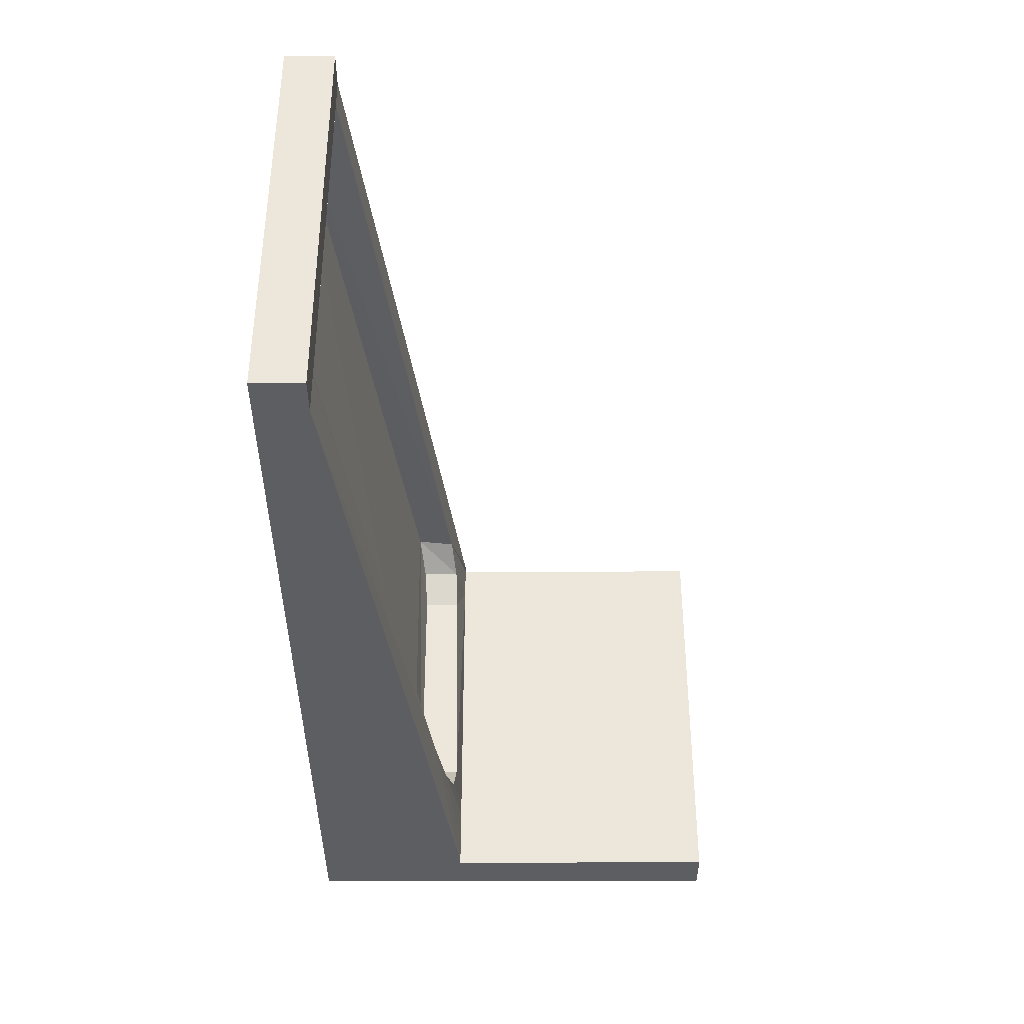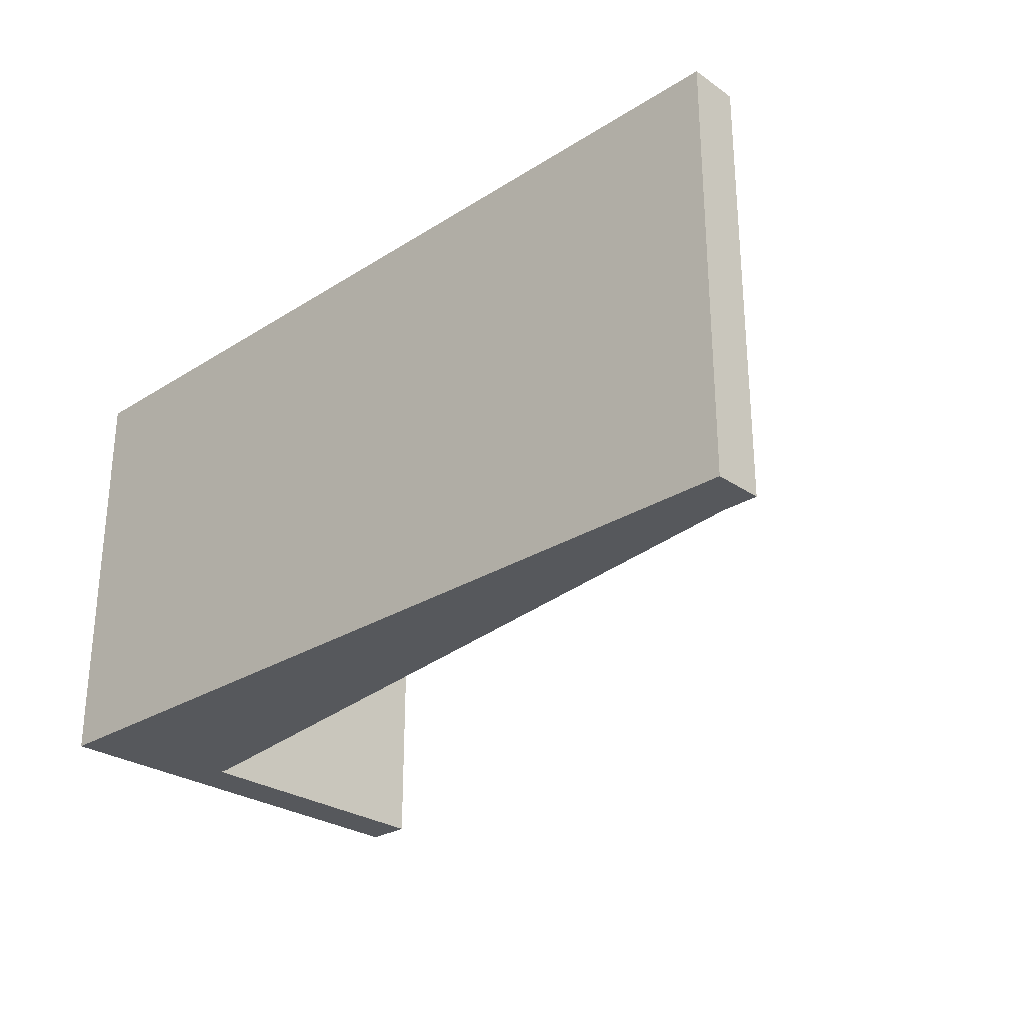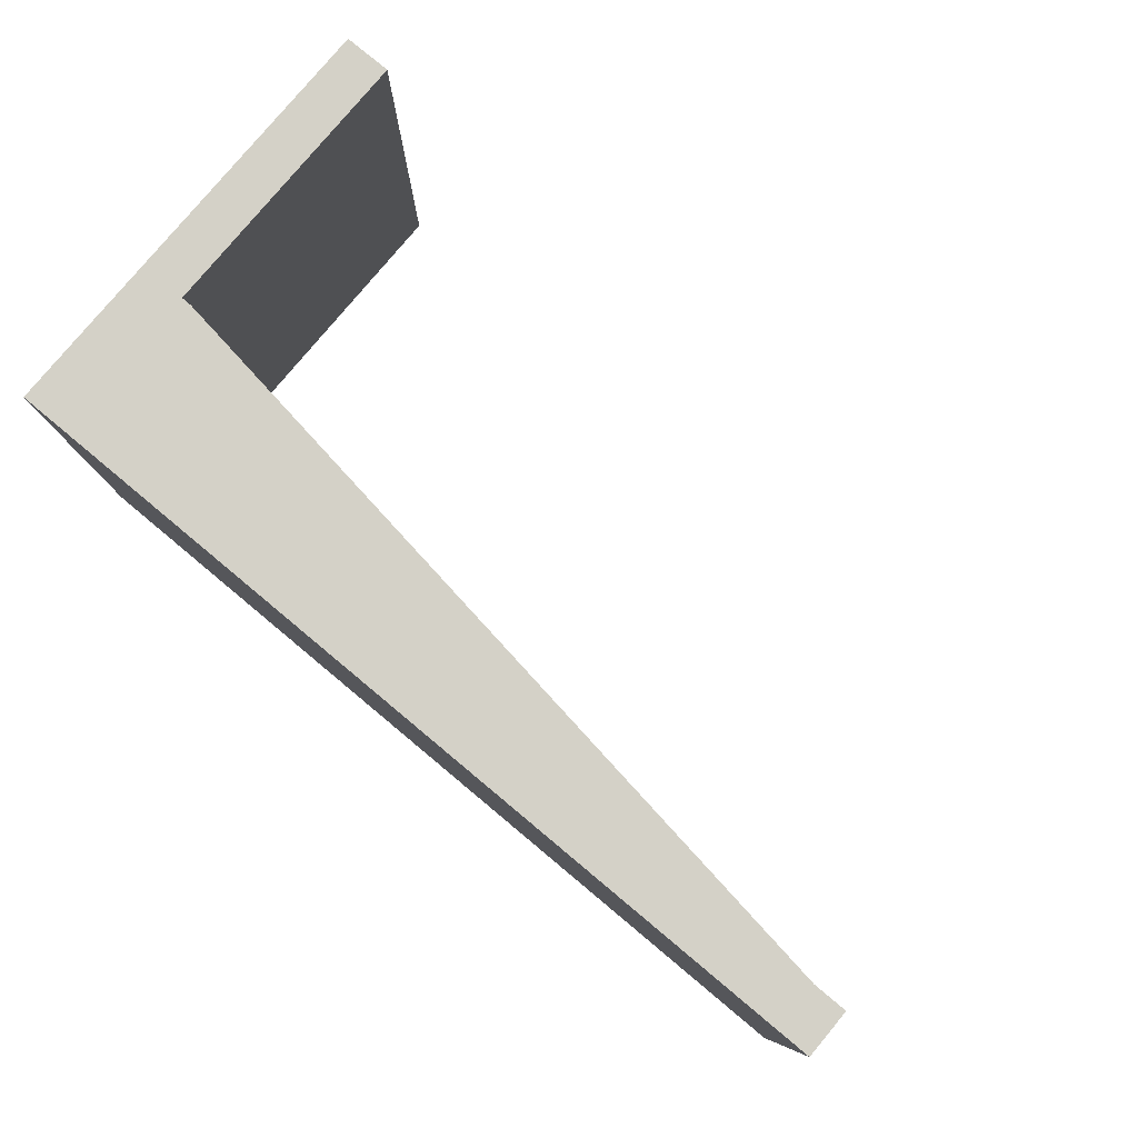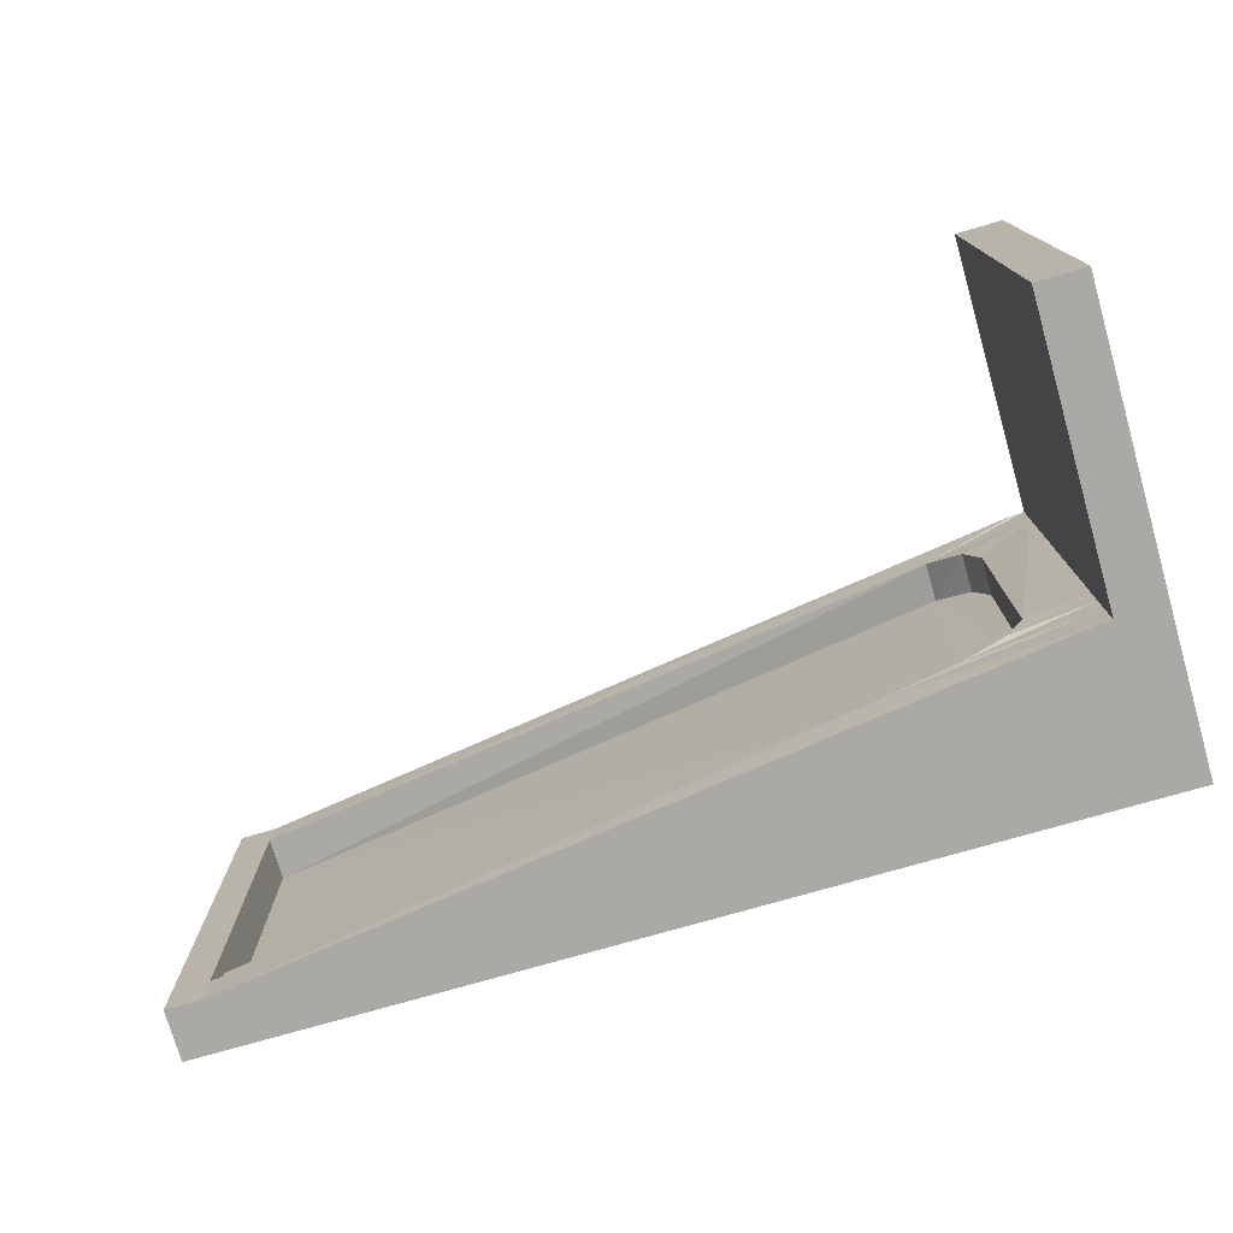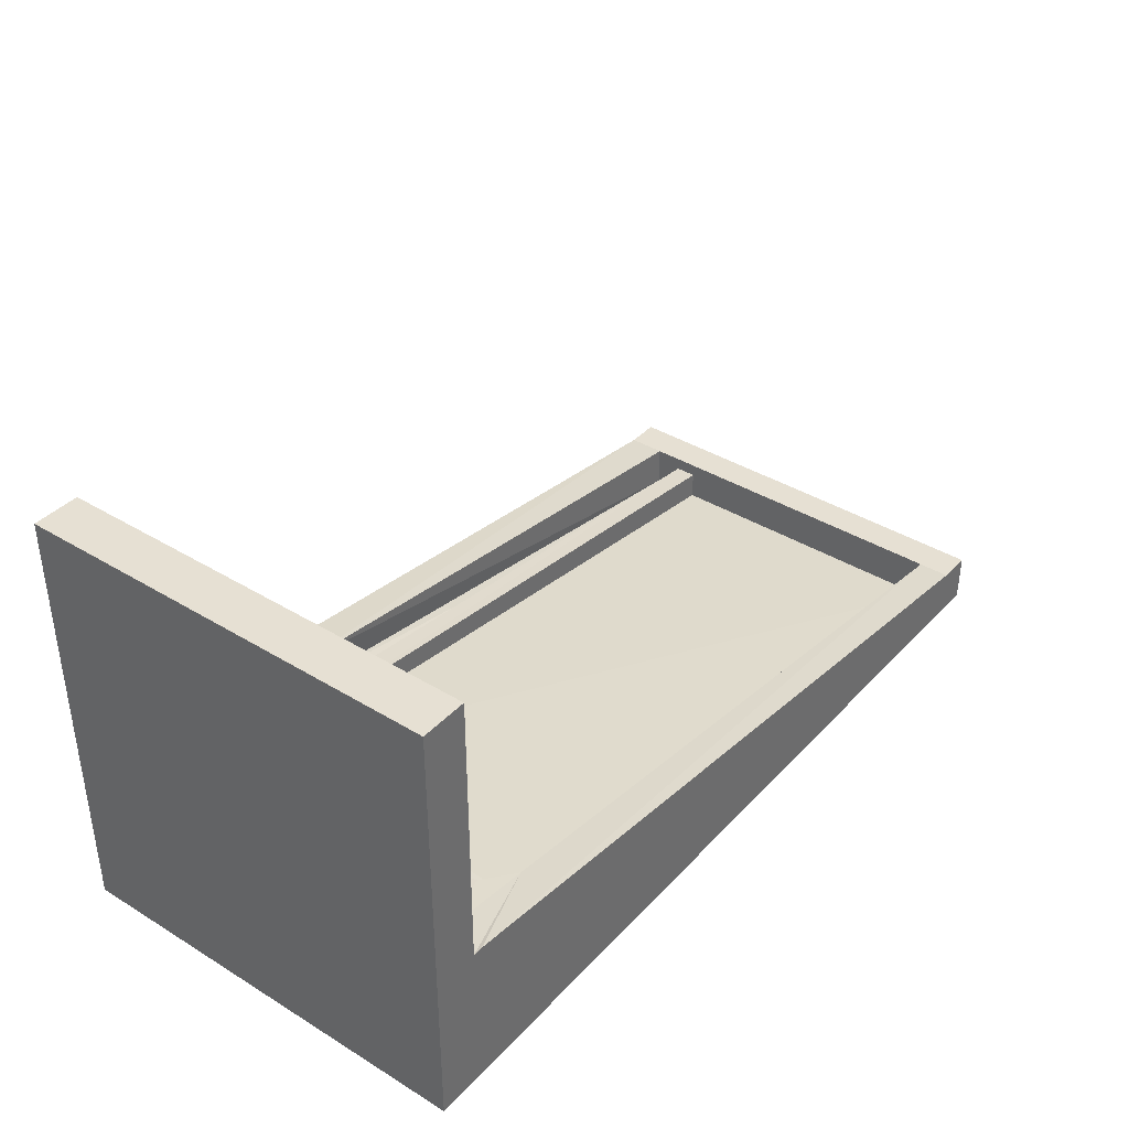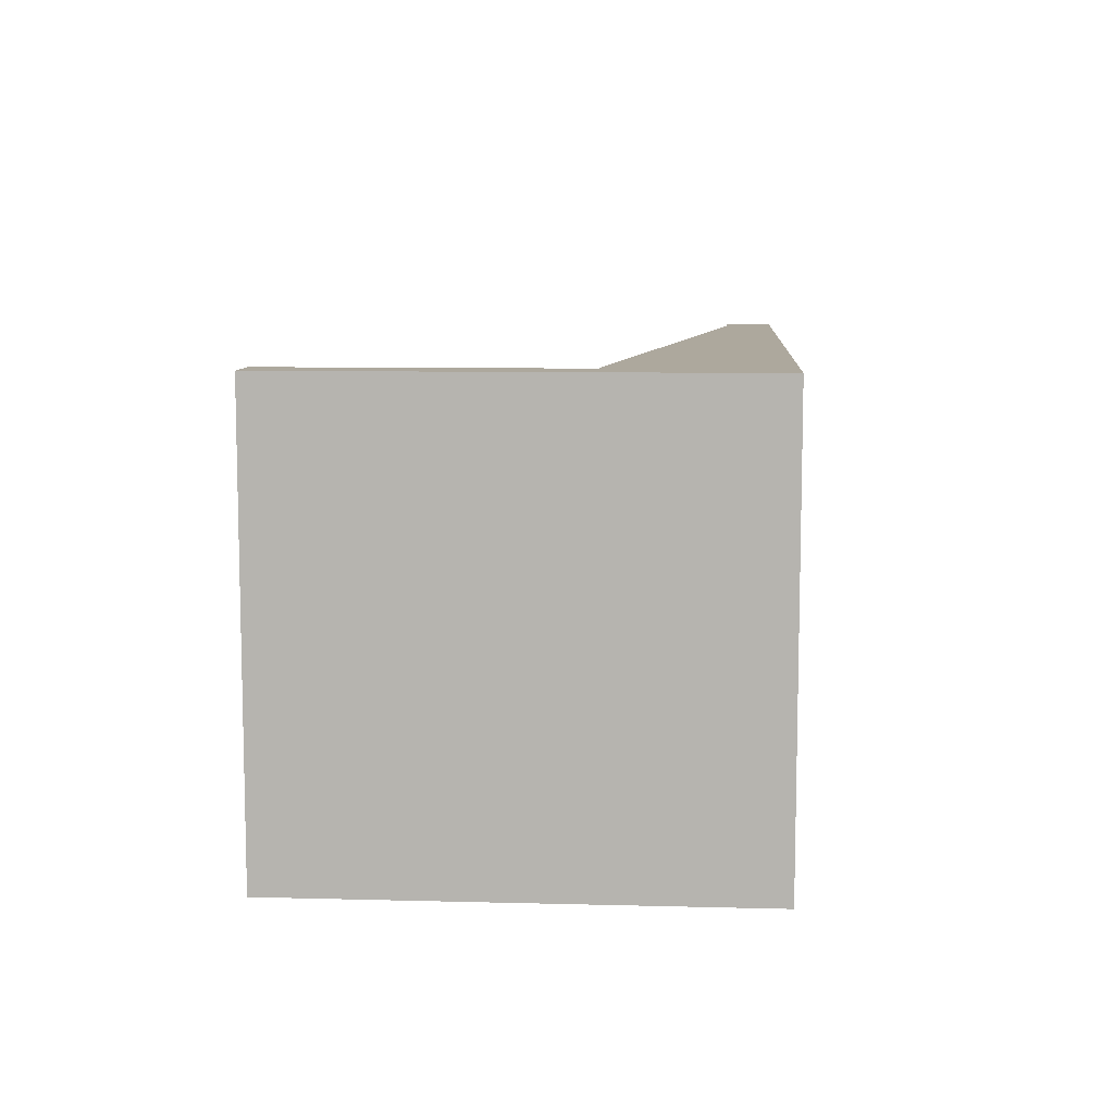
<metadata>
{"format":"obj","ext":"obj","renderer":"f3d","projection":"perspective","resolution":1024,"background":"white","views":[{"elev":-38.0,"azim":90.1,"up":"+Z"},{"elev":-27.7,"azim":43.8,"up":"+Z"},{"elev":79.8,"azim":39.8,"up":"+Z"},{"elev":-75.6,"azim":-163.9,"up":"+Z"},{"elev":38.3,"azim":-52.4,"up":"+Y"},{"elev":8.7,"azim":-86.0,"up":"+Z"}]}
</metadata>
<code>
o pinball_base
v 15.56 -2.335 -5.308
v 15.56 -2.335 7.821
v -10.26 -2.335 7.821
v -10.26 -2.335 -5.308
v 15.56 -0.8086 -5.308
v 15.56 -0.8086 7.821
v -10.26 2.561 7.821
v -10.26 2.561 -5.308
v -12.03 -2.335 7.821
v -12.03 -2.335 -5.308
v -12.03 2.561 7.821
v -12.03 2.561 -5.308
v 15.56 -2.335 6.827
v -10.26 -2.335 6.543
v 15.56 -0.8086 6.827
v -7.24 2.11 6.699
v -12.03 -2.335 6.543
v -12.03 2.561 6.699
v -10.26 -2.335 -3.986
v -4.419 1.82 -4.17
v -12.03 -2.335 -3.986
v -12.03 2.561 -4.134
v 15.56 -2.335 -4.145
v 15.56 -0.8086 -4.134
v 14.49 -2.335 -5.308
v 14.49 -2.335 7.821
v 14.49 -0.8086 -5.308
v 14.49 -0.8086 7.821
v 14.49 -2.335 6.827
v 14.49 -0.8086 6.827
v 14.49 -2.335 -4.145
v 14.49 -0.8086 -4.134
v -7.24 0.8849 6.827
v -4.419 0.8185 -4.239
v 14.49 -2.125 6.827
v 14.49 -2.125 -4.134
v -10.26 -2.335 -3.184
v -8.099 2.355 -3.475
v -12.03 -2.335 -3.184
v -12.03 2.561 -3.308
v 15.56 -2.335 -3.308
v 15.56 -0.8086 -3.298
v 14.49 -2.335 -3.308
v 14.49 -0.8086 -3.298
v -8.099 1.228 -3.465
v 14.49 -2.125 -3.298
v -8.664 2.422 -2.648
v 15.56 -2.335 -2.64
v -10.26 -2.335 -2.542
v -12.03 -2.335 -2.542
v 14.49 -2.125 -2.63
v -8.664 1.156 -2.63
v 14.49 -2.335 -2.64
v 14.49 -0.8086 -2.63
v -12.03 2.561 -2.648
v 15.56 -0.8086 -2.63
v -4.243 0.6471 -3.298
v -6.885 0.987 -2.63
v 14.49 -1.223 -3.298
v 14.49 -1.223 -2.63
v -4.131 1.278 -3.298
v -6.773 1.615 -2.63
v -10.57 2.561 7.821
v -10.57 2.561 -5.308
v -10.57 -2.335 -5.308
v -10.57 -2.335 7.821
v -10.57 2.561 6.699
v -10.57 -2.335 6.543
v -10.57 2.561 -4.134
v -10.57 -2.335 -3.986
v -10.57 -2.335 -3.184
v -10.57 2.561 -3.308
v -10.57 -2.335 -2.542
v -10.57 2.561 -2.648
v -7.106 1.079 -3.831
v -6.79 2.136 -3.895
v -8.728 2.312 4.873
v -8.727 1.141 4.884
v -8.296 2.275 6.045
v -8.296 1.069 6.056
v -12.03 11.26 7.821
v -12.03 11.26 -5.308
v -12.03 11.26 6.699
v -12.03 11.26 -4.134
v -12.03 11.26 -3.308
v -12.03 11.26 -2.648
v -10.57 11.26 7.821
v -10.57 11.26 -5.308
v -10.57 11.26 6.699
v -10.57 11.26 -4.134
v -10.57 11.26 -3.308
v -10.57 11.26 -2.648
v -5.453 1.497 -3.174
v -5.56 0.7895 -3.176
f 29 26 14
f 30 16 7
f 13 15 6
f 26 28 7
f 69 64 90
f 27 25 8
f 21 22 12
f 64 65 10
f 66 63 9
f 68 66 17
f 53 29 49
f 44 32 46
f 48 56 15
f 63 67 87
f 9 11 17
f 73 68 50
f 72 69 91
f 39 40 22
f 25 31 19
f 27 8 20
f 1 5 24
f 65 70 10
f 13 2 29
f 15 30 6
f 2 6 28
f 5 1 27
f 48 13 53
f 56 54 15
f 1 23 25
f 5 27 24
f 51 58 35
f 32 20 36
f 16 30 35
f 79 16 33
f 31 43 37
f 54 44 51
f 23 24 42
f 70 71 21
f 74 72 92
f 50 55 40
f 23 41 31
f 24 32 42
f 57 75 45
f 76 38 75
f 43 53 49
f 41 42 56
f 71 73 39
f 41 48 43
f 42 44 56
f 45 52 58
f 38 47 52
f 30 54 35
f 67 74 89
f 17 18 50
f 57 94 61
f 61 93 62
f 58 51 62
f 51 46 60
f 46 57 61
f 20 8 64
f 8 4 64
f 3 7 66
f 14 3 68
f 7 16 63
f 49 14 73
f 38 76 72
f 4 19 65
f 19 37 70
f 47 38 74
f 37 49 71
f 16 79 67
f 20 76 75
f 47 77 78
f 77 79 80
f 90 88 82
f 87 89 83
f 91 90 84
f 92 91 85
f 89 92 83
f 11 63 81
f 40 55 85
f 22 40 84
f 55 18 86
f 18 11 83
f 64 12 88
f 12 22 82
f 94 58 93
f 26 3 14
f 28 30 7
f 2 13 6
f 3 26 7
f 64 88 90
f 25 4 8
f 10 21 12
f 12 64 10
f 63 11 9
f 66 9 17
f 29 14 49
f 32 36 46
f 13 48 15
f 67 89 87
f 11 18 17
f 68 17 50
f 69 90 91
f 21 39 22
f 4 25 19
f 32 27 20
f 23 1 24
f 70 21 10
f 2 26 29
f 30 28 6
f 26 2 28
f 1 25 27
f 13 29 53
f 54 30 15
f 23 31 25
f 27 32 24
f 35 58 33
f 33 78 80
f 58 52 33
f 52 78 33
f 20 34 36
f 33 16 35
f 80 79 33
f 19 31 37
f 44 46 51
f 41 23 42
f 71 39 21
f 72 91 92
f 39 50 40
f 41 43 31
f 32 44 42
f 34 75 57
f 36 34 46
f 34 57 46
f 38 45 75
f 37 43 49
f 48 41 56
f 73 50 39
f 48 53 43
f 44 54 56
f 57 45 94
f 45 58 94
f 45 38 52
f 54 51 35
f 74 92 89
f 18 55 50
f 94 93 61
f 59 61 62
f 60 59 62
f 51 60 62
f 46 59 60
f 59 46 61
f 69 20 64
f 4 65 64
f 7 63 66
f 3 66 68
f 16 67 63
f 14 68 73
f 76 20 69
f 72 76 69
f 19 70 65
f 37 71 70
f 38 72 74
f 49 73 71
f 79 77 67
f 77 47 67
f 47 74 67
f 34 20 75
f 52 47 78
f 78 77 80
f 84 90 82
f 81 87 83
f 85 91 84
f 86 92 85
f 92 86 83
f 63 87 81
f 55 86 85
f 40 85 84
f 18 83 86
f 11 81 83
f 12 82 88
f 22 84 82
f 58 62 93

</code>
